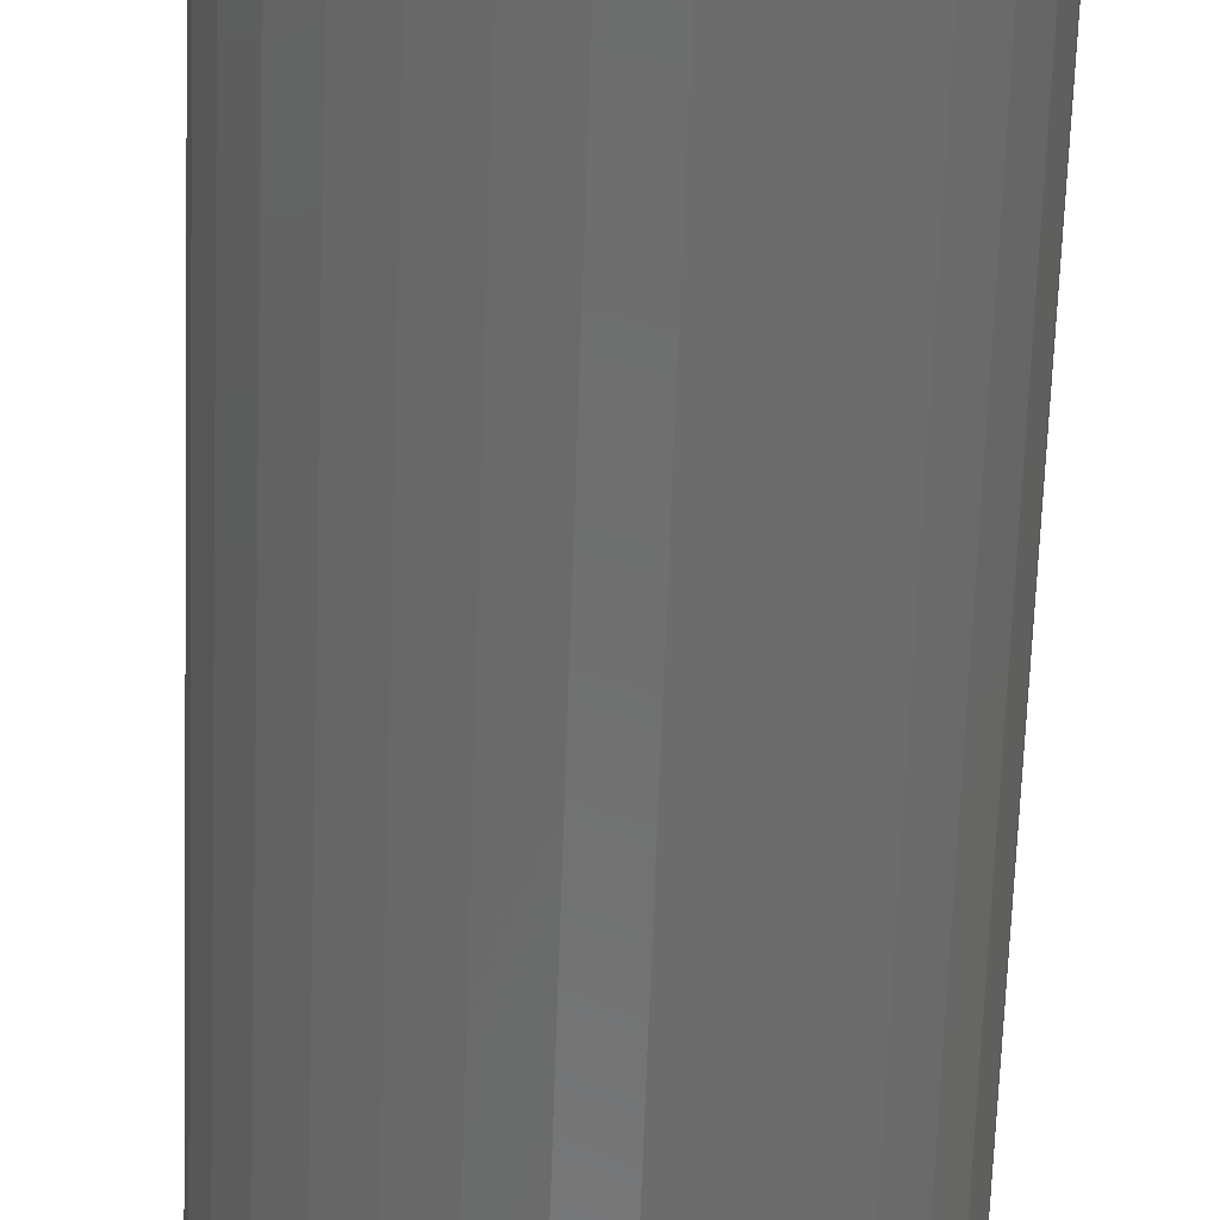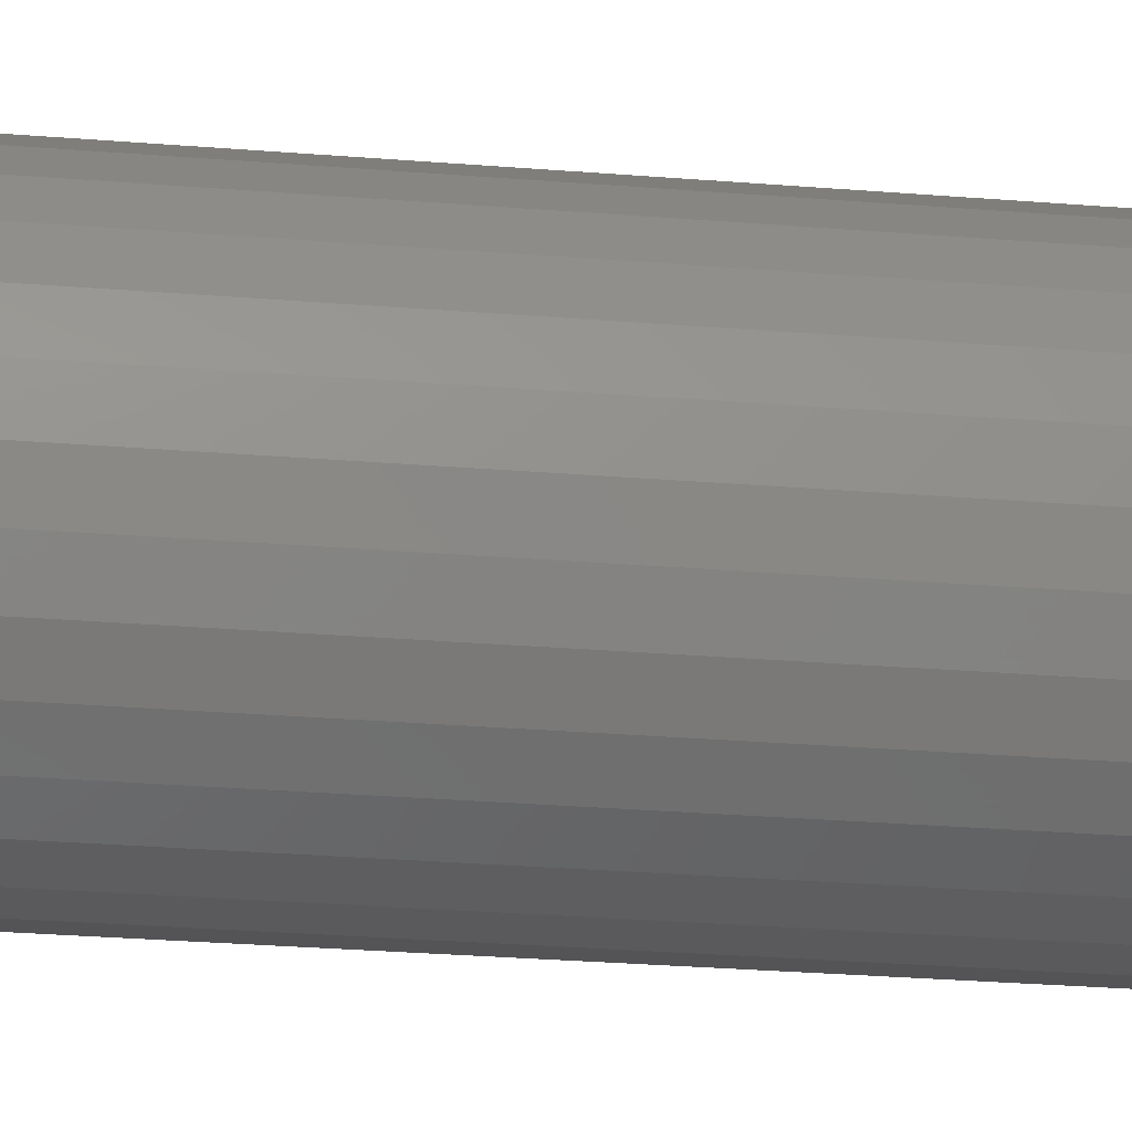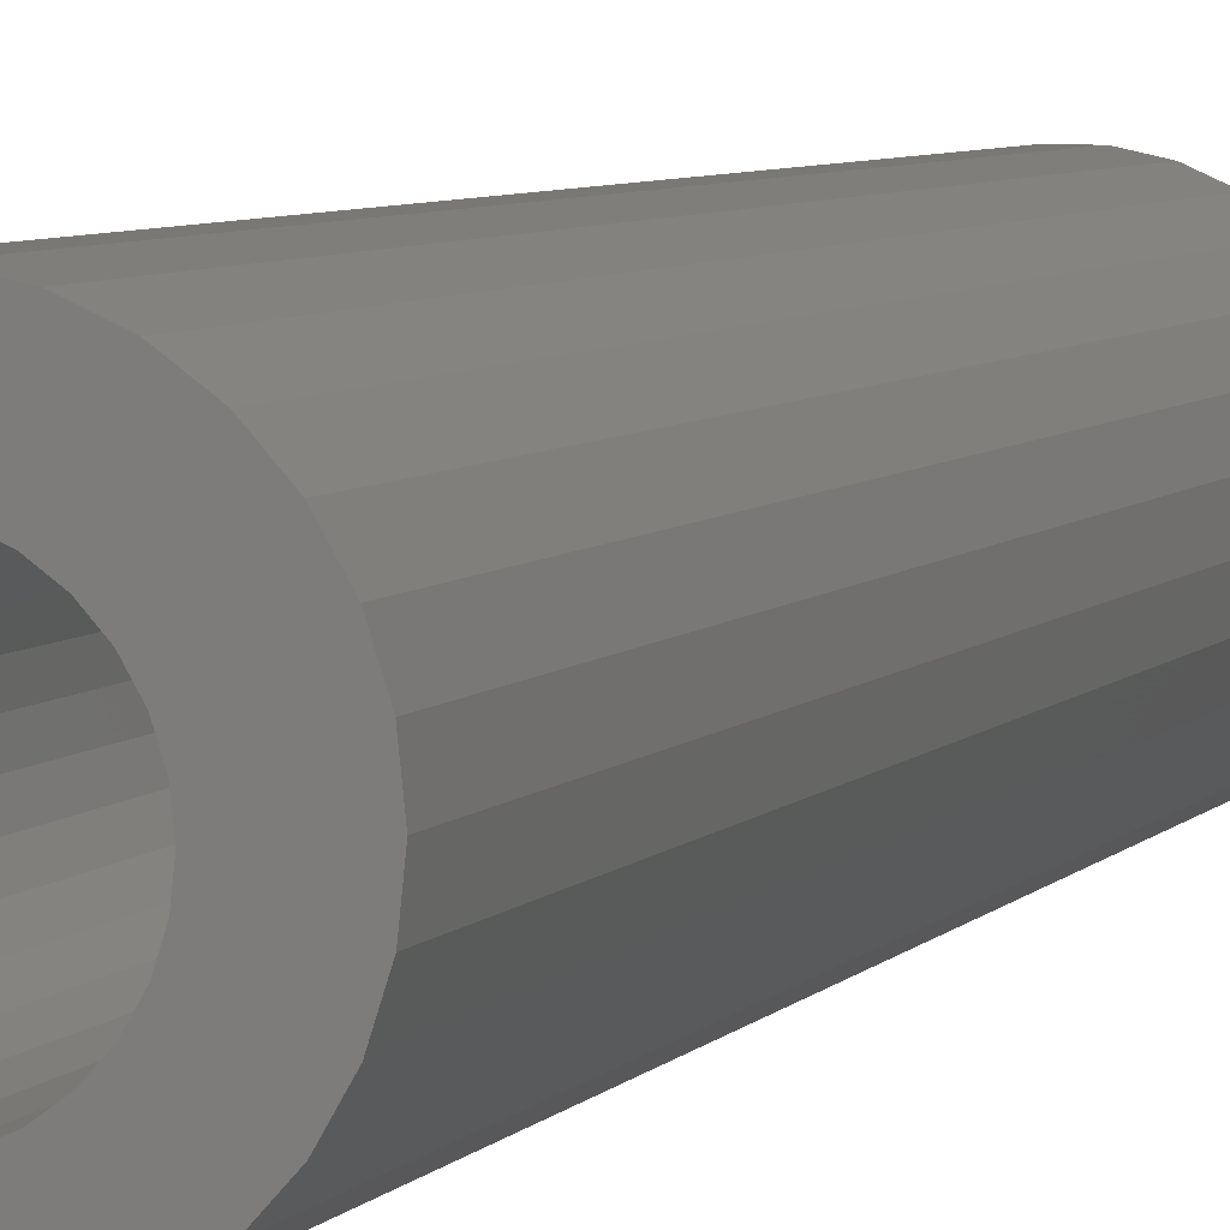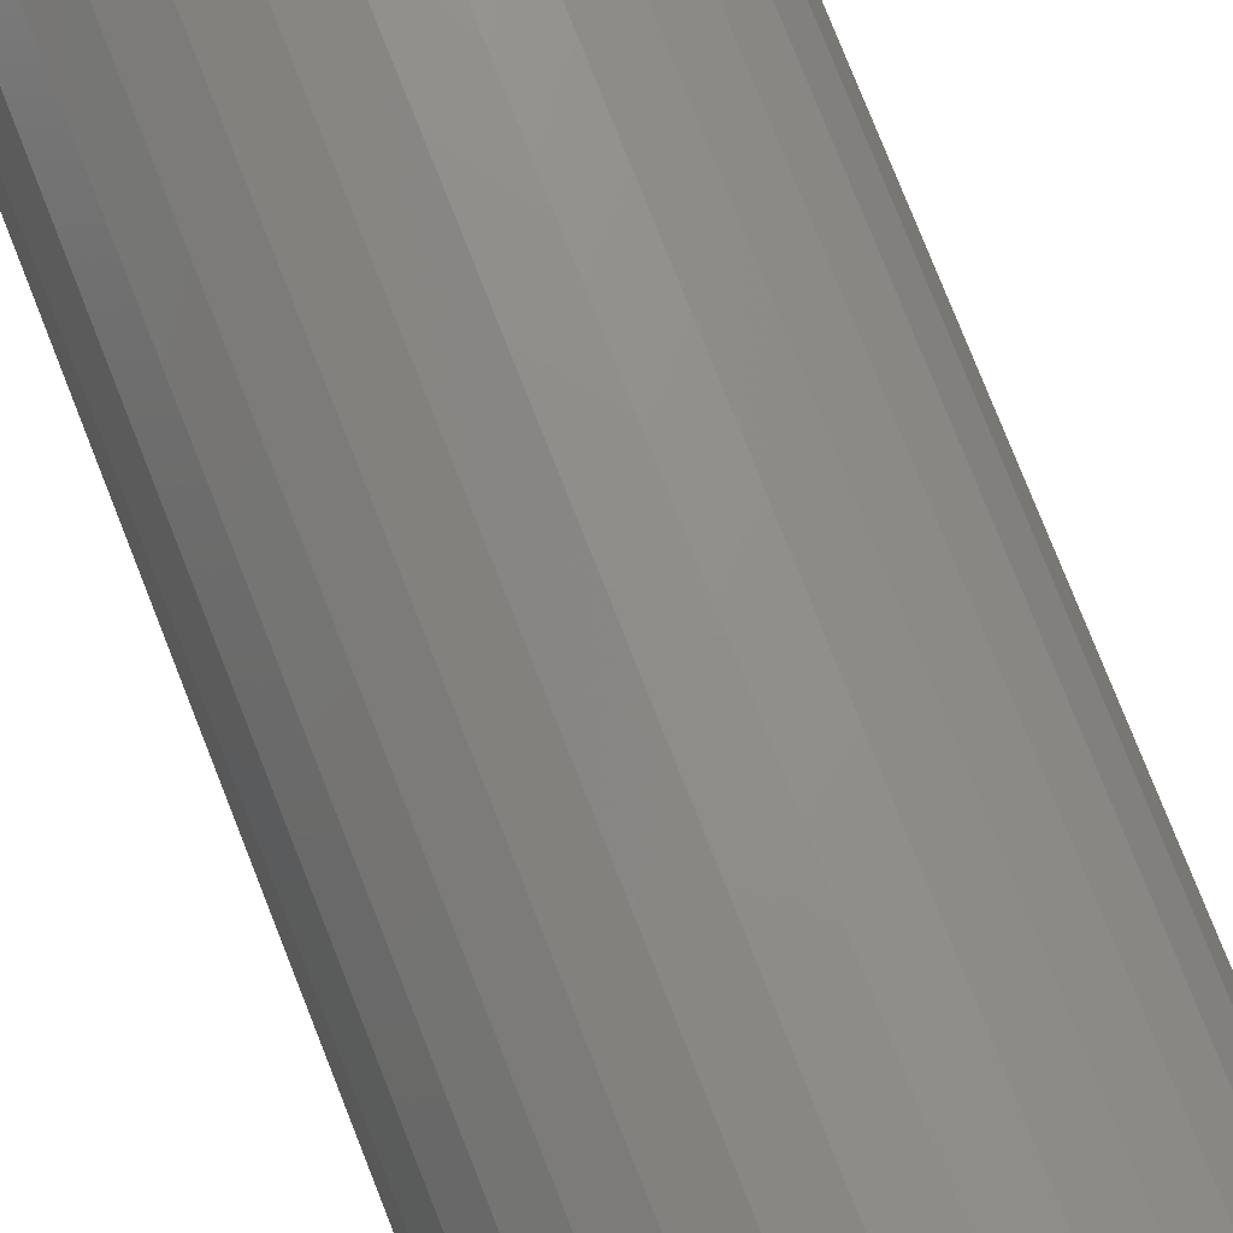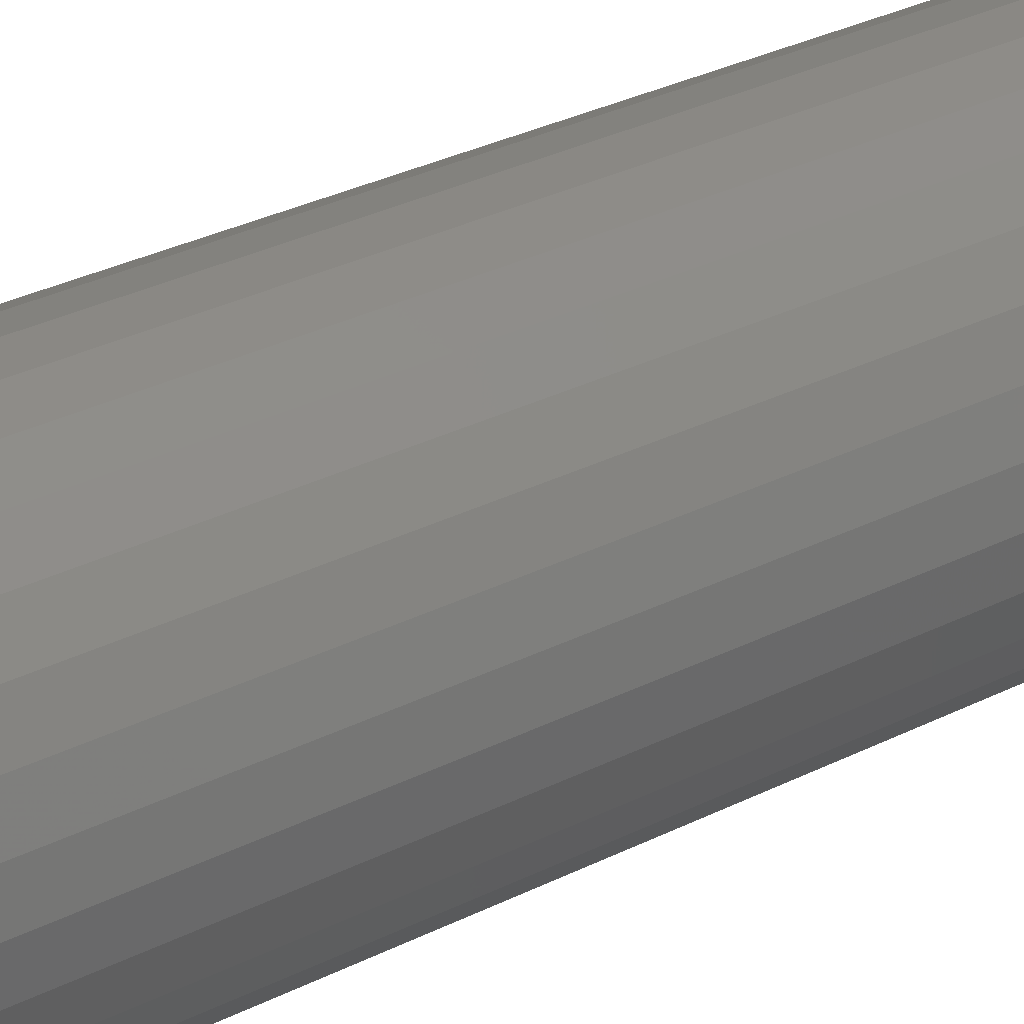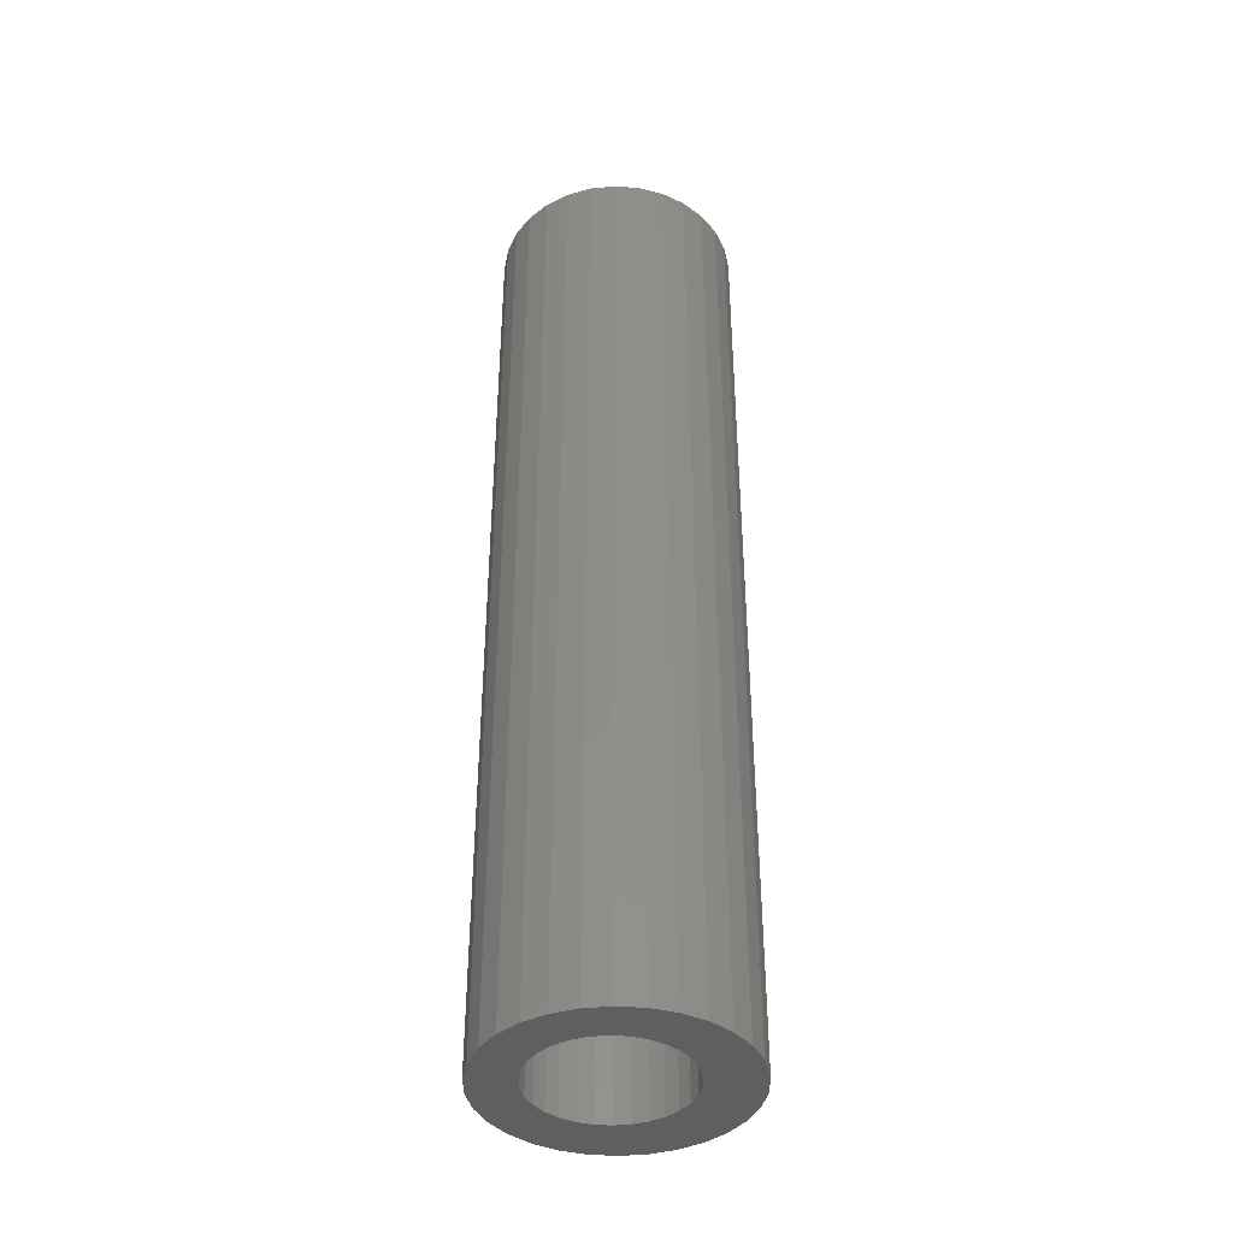
<metadata>
{"format":"stl","ext":"stl","renderer":"f3d","projection":"perspective","resolution":1024,"background":"white","views":[{"elev":-59.2,"azim":178.1,"up":"+Y"},{"elev":-24.5,"azim":82.0,"up":"+Y"},{"elev":5.4,"azim":19.1,"up":"+Y"},{"elev":73.7,"azim":158.8,"up":"+Y"},{"elev":27.2,"azim":-129.2,"up":"+Y"},{"elev":-40.6,"azim":-5.1,"up":"+Z"}]}
</metadata>
<code>
# stl→obj: 120 verts, 240 faces
v -12.5 -21.65 0
v -7.725 -23.78 200
v -12.5 -21.65 200
v -7.725 -23.78 0
v -22.84 -10.17 0
v -24.45 -5.198 200
v -24.45 -5.198 0
v -22.84 -10.17 200
v 24.45 5.198 200
v 22.84 10.17 0
v 22.84 10.17 200
v 24.45 5.198 0
v 25 0 200
v 25 0 0
v 20.23 14.69 0
v 20.23 14.69 200
v 12.5 -21.65 0
v 16.73 -18.58 200
v 12.5 -21.65 200
v 16.73 -18.58 0
v 12.5 21.65 0
v 7.725 23.78 200
v 12.5 21.65 200
v 7.725 23.78 0
v 24.45 -5.198 200
v 24.45 -5.198 0
v 16.73 18.58 0
v 16.73 18.58 200
v -22.84 10.17 0
v -20.23 14.69 200
v -20.23 14.69 0
v -22.84 10.17 200
v 20.23 -14.69 0
v 20.23 -14.69 200
v -16.73 18.58 200
v -16.73 18.58 0
v 22.84 -10.17 0
v 22.84 -10.17 200
v -12.5 21.65 0
v -12.5 21.65 200
v 13.67 2.119 200
v 12.7 5.101 200
v 14 -1 200
v 11.14 7.817 200
v 9.037 10.15 200
v 13.67 -4.119 200
v 12.7 -7.101 200
v 6.5 11.99 200
v 3.635 13.27 200
v 2.613 24.86 200
v 0.5679 13.92 200
v -2.613 24.86 200
v -2.568 13.92 200
v -7.725 23.78 200
v -5.635 13.27 200
v -8.5 11.99 200
v -11.04 10.15 200
v -13.14 7.817 200
v -14.7 5.101 200
v 11.14 -9.817 200
v 9.037 -12.15 200
v 6.5 -13.99 200
v 7.725 -23.78 200
v 3.635 -15.27 200
v 2.613 -24.86 200
v 0.5679 -15.92 200
v -2.613 -24.86 200
v -2.568 -15.92 200
v -5.635 -15.27 200
v -8.5 -13.99 200
v -16.73 -18.58 200
v -11.04 -12.15 200
v -13.14 -9.817 200
v -20.23 -14.69 200
v -14.7 -7.101 200
v -15.67 -4.119 200
v -16 -1 200
v -24.45 5.198 200
v -15.67 2.119 200
v -25 0 200
v 2.613 24.86 0
v -2.613 24.86 0
v -16.73 -18.58 0
v 14 -1 0
v 13.67 -4.119 0
v 13.67 2.119 0
v 12.7 -7.101 0
v 11.14 -9.817 0
v 12.7 5.101 0
v 9.037 -12.15 0
v 6.5 -13.99 0
v 7.725 -23.78 0
v 3.635 -15.27 0
v 2.613 -24.86 0
v 0.5679 -15.92 0
v -2.613 -24.86 0
v -2.568 -15.92 0
v -5.635 -15.27 0
v -8.5 -13.99 0
v -11.04 -12.15 0
v -13.14 -9.817 0
v -20.23 -14.69 0
v -14.7 -7.101 0
v 11.14 7.817 0
v 9.037 10.15 0
v 6.5 11.99 0
v 3.635 13.27 0
v 0.5679 13.92 0
v -2.568 13.92 0
v -7.725 23.78 0
v -5.635 13.27 0
v -8.5 11.99 0
v -11.04 10.15 0
v -13.14 7.817 0
v -14.7 5.101 0
v -24.45 5.198 0
v -15.67 2.119 0
v -25 0 0
v -16 -1 0
v -15.67 -4.119 0
f 1 2 3
f 2 1 4
f 5 6 7
f 6 5 8
f 9 10 11
f 10 9 12
f 13 12 9
f 12 13 14
f 11 15 16
f 15 11 10
f 17 18 19
f 18 17 20
f 21 22 23
f 22 21 24
f 25 14 13
f 14 25 26
f 16 27 28
f 27 16 15
f 29 30 31
f 30 29 32
f 18 33 34
f 33 18 20
f 31 35 36
f 35 31 30
f 34 37 38
f 37 34 33
f 39 35 40
f 35 39 36
f 41 13 9
f 42 9 11
f 13 41 43
f 44 11 16
f 13 43 25
f 45 16 28
f 46 25 43
f 47 38 46
f 25 46 38
f 9 42 41
f 45 28 23
f 11 44 42
f 16 45 44
f 48 23 22
f 23 48 45
f 22 49 48
f 50 49 22
f 50 51 49
f 52 51 50
f 51 52 53
f 54 53 52
f 53 54 55
f 40 55 54
f 55 40 56
f 35 56 40
f 56 35 57
f 30 57 35
f 57 30 58
f 58 32 59
f 32 58 30
f 38 47 34
f 60 34 47
f 34 60 18
f 61 18 60
f 18 61 19
f 62 19 61
f 19 62 63
f 64 63 62
f 64 65 63
f 66 65 64
f 67 66 68
f 66 67 65
f 2 68 69
f 68 2 67
f 3 69 70
f 71 70 72
f 69 3 2
f 71 72 73
f 74 73 75
f 8 75 76
f 70 71 3
f 6 76 77
f 78 59 32
f 59 78 79
f 73 74 71
f 80 79 78
f 75 8 74
f 79 80 77
f 76 6 8
f 77 80 6
f 38 26 25
f 26 38 37
f 81 52 50
f 52 81 82
f 83 3 71
f 3 83 1
f 84 14 26
f 85 26 37
f 86 14 84
f 87 37 33
f 14 86 12
f 88 33 20
f 89 12 86
f 12 89 10
f 26 85 84
f 37 87 85
f 90 20 17
f 33 88 87
f 20 90 88
f 91 17 92
f 17 91 90
f 92 93 91
f 94 93 92
f 94 95 93
f 96 95 94
f 95 96 97
f 4 97 96
f 97 4 98
f 1 98 4
f 98 1 99
f 83 99 1
f 99 83 100
f 100 83 101
f 102 101 83
f 5 103 102
f 101 102 103
f 104 10 89
f 10 104 15
f 105 15 104
f 15 105 27
f 27 105 21
f 106 21 105
f 21 106 24
f 107 24 106
f 107 81 24
f 108 81 107
f 82 108 109
f 108 82 81
f 110 109 111
f 109 110 82
f 39 111 112
f 36 112 113
f 111 39 110
f 31 113 114
f 29 114 115
f 116 115 117
f 112 36 39
f 118 117 119
f 103 5 120
f 7 120 5
f 113 31 36
f 120 7 119
f 114 29 31
f 118 119 7
f 115 116 29
f 117 118 116
f 110 40 54
f 40 110 39
f 7 80 118
f 80 7 6
f 83 74 102
f 74 83 71
f 102 8 5
f 8 102 74
f 94 63 65
f 63 94 92
f 118 78 116
f 78 118 80
f 24 50 22
f 50 24 81
f 27 23 28
f 23 27 21
f 82 54 52
f 54 82 110
f 92 19 63
f 19 92 17
f 96 65 67
f 65 96 94
f 4 67 2
f 67 4 96
f 116 32 29
f 32 116 78
f 86 42 89
f 42 86 41
f 84 41 86
f 41 84 43
f 89 44 104
f 44 89 42
f 106 45 48
f 45 106 105
f 87 46 85
f 46 87 47
f 85 43 84
f 43 85 46
f 104 45 105
f 45 104 44
f 75 120 76
f 120 75 103
f 79 115 59
f 115 79 117
f 90 62 61
f 62 90 91
f 113 56 57
f 56 113 112
f 59 114 58
f 114 59 115
f 88 47 87
f 47 88 60
f 109 51 53
f 51 109 108
f 112 55 56
f 55 112 111
f 97 69 68
f 69 97 98
f 111 53 55
f 53 111 109
f 93 66 64
f 66 93 95
f 90 60 88
f 60 90 61
f 91 64 62
f 64 91 93
f 99 72 70
f 72 99 100
f 77 117 79
f 117 77 119
f 108 49 51
f 49 108 107
f 73 103 75
f 103 73 101
f 107 48 49
f 48 107 106
f 95 68 66
f 68 95 97
f 76 119 77
f 119 76 120
f 72 101 73
f 101 72 100
f 98 70 69
f 70 98 99
f 58 113 57
f 113 58 114

</code>
